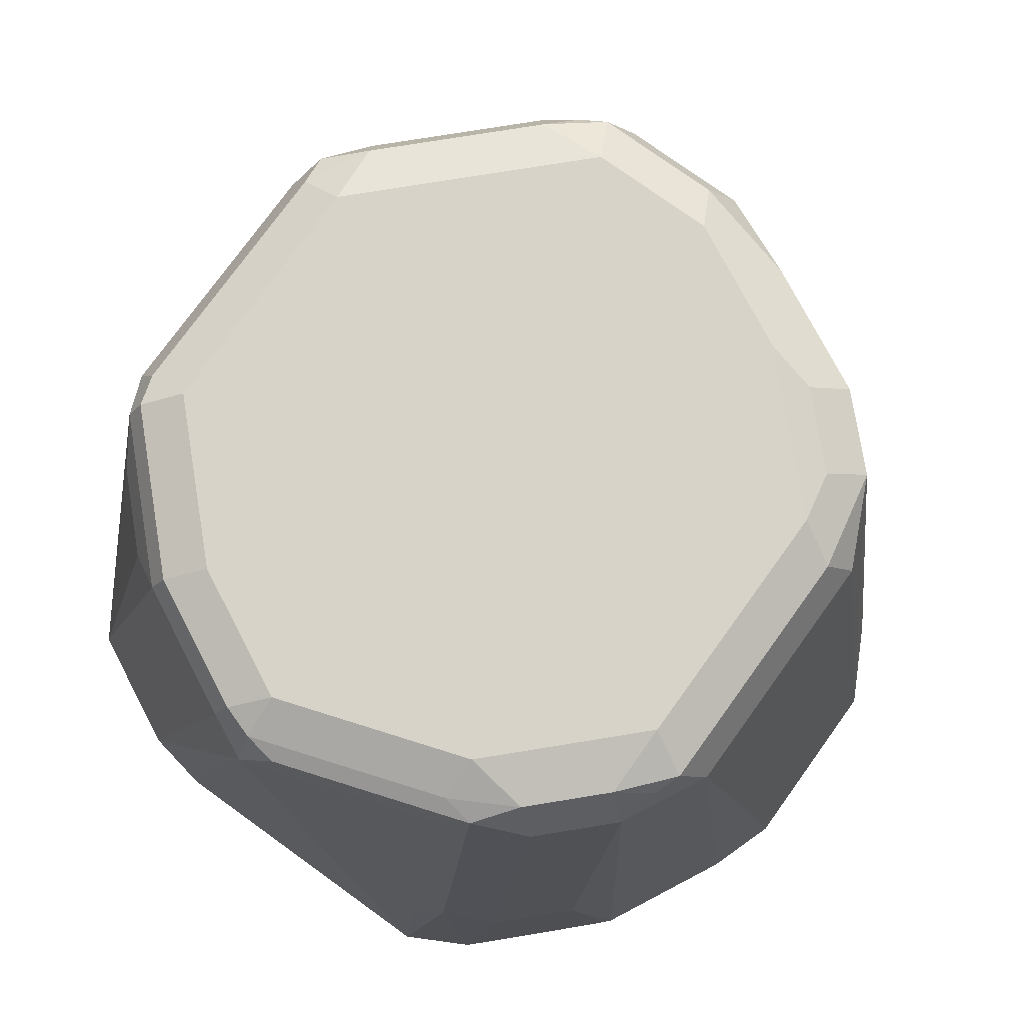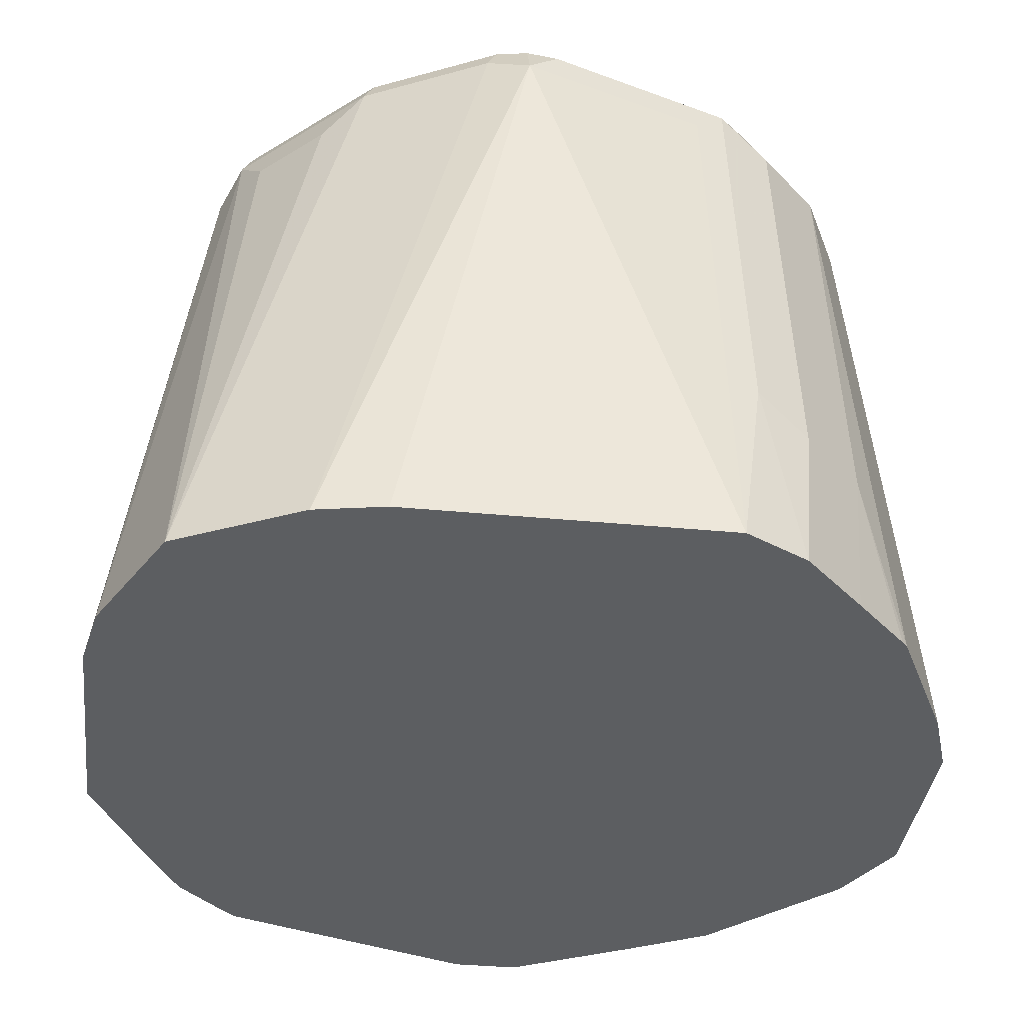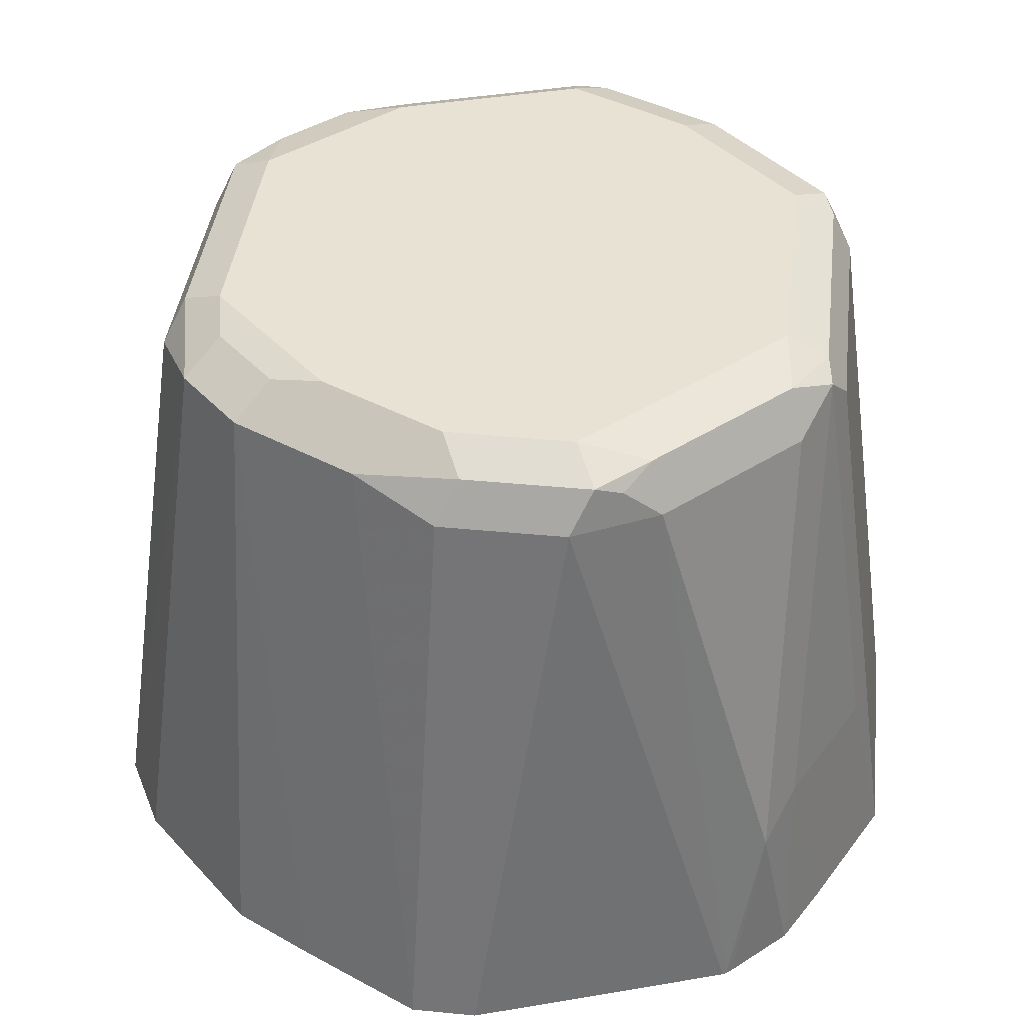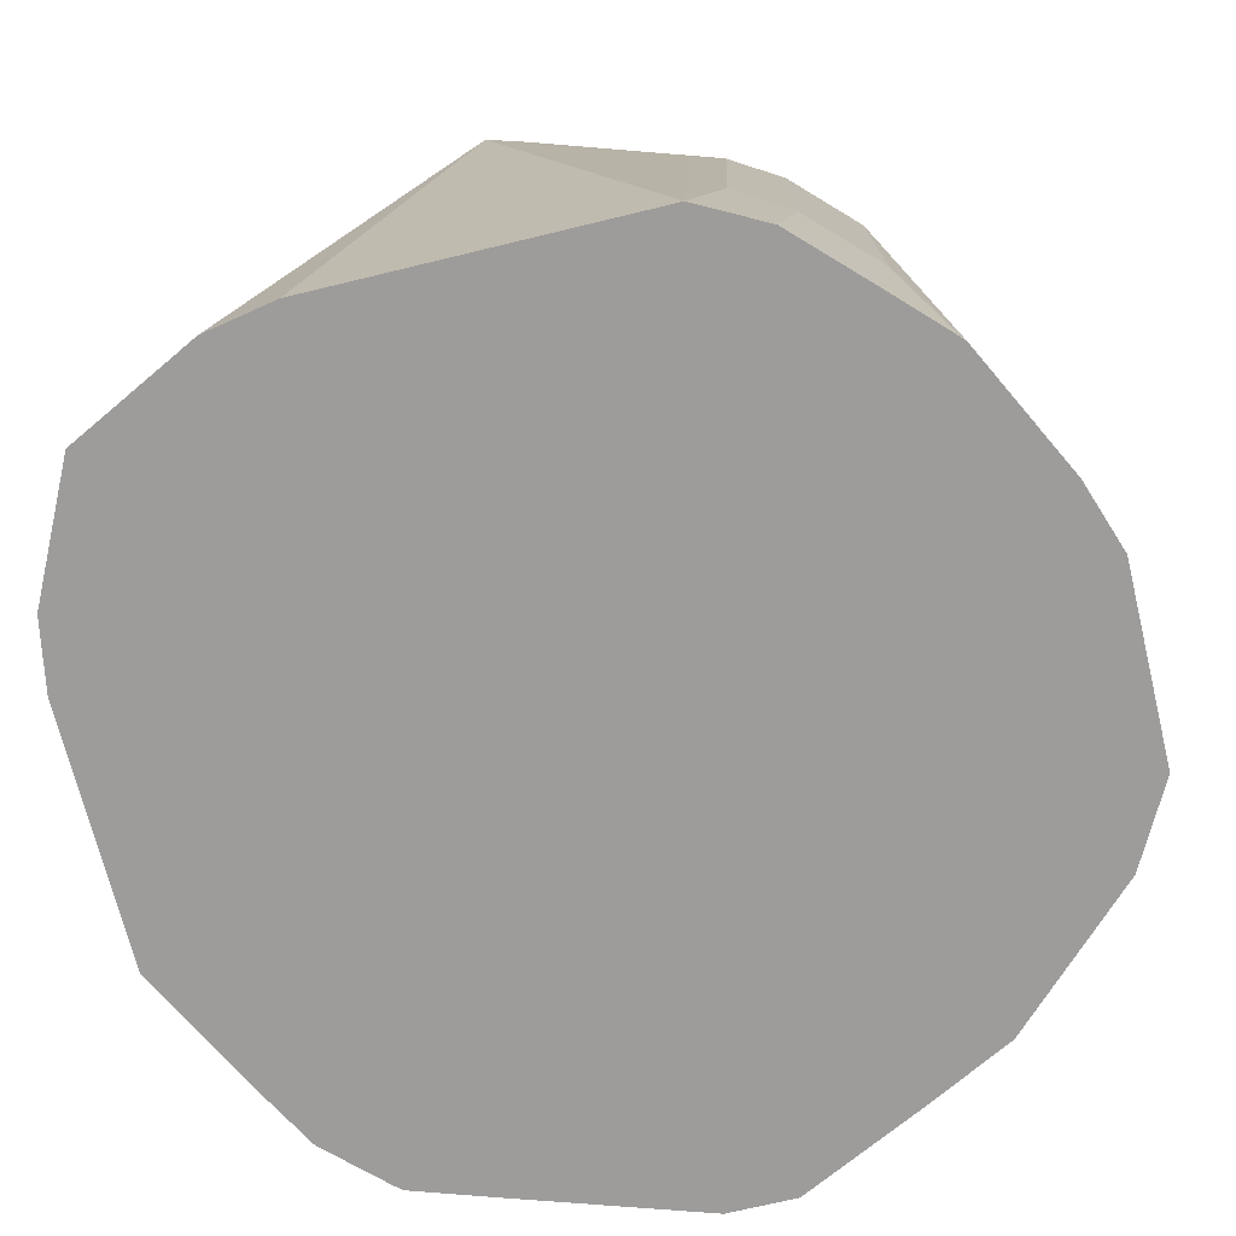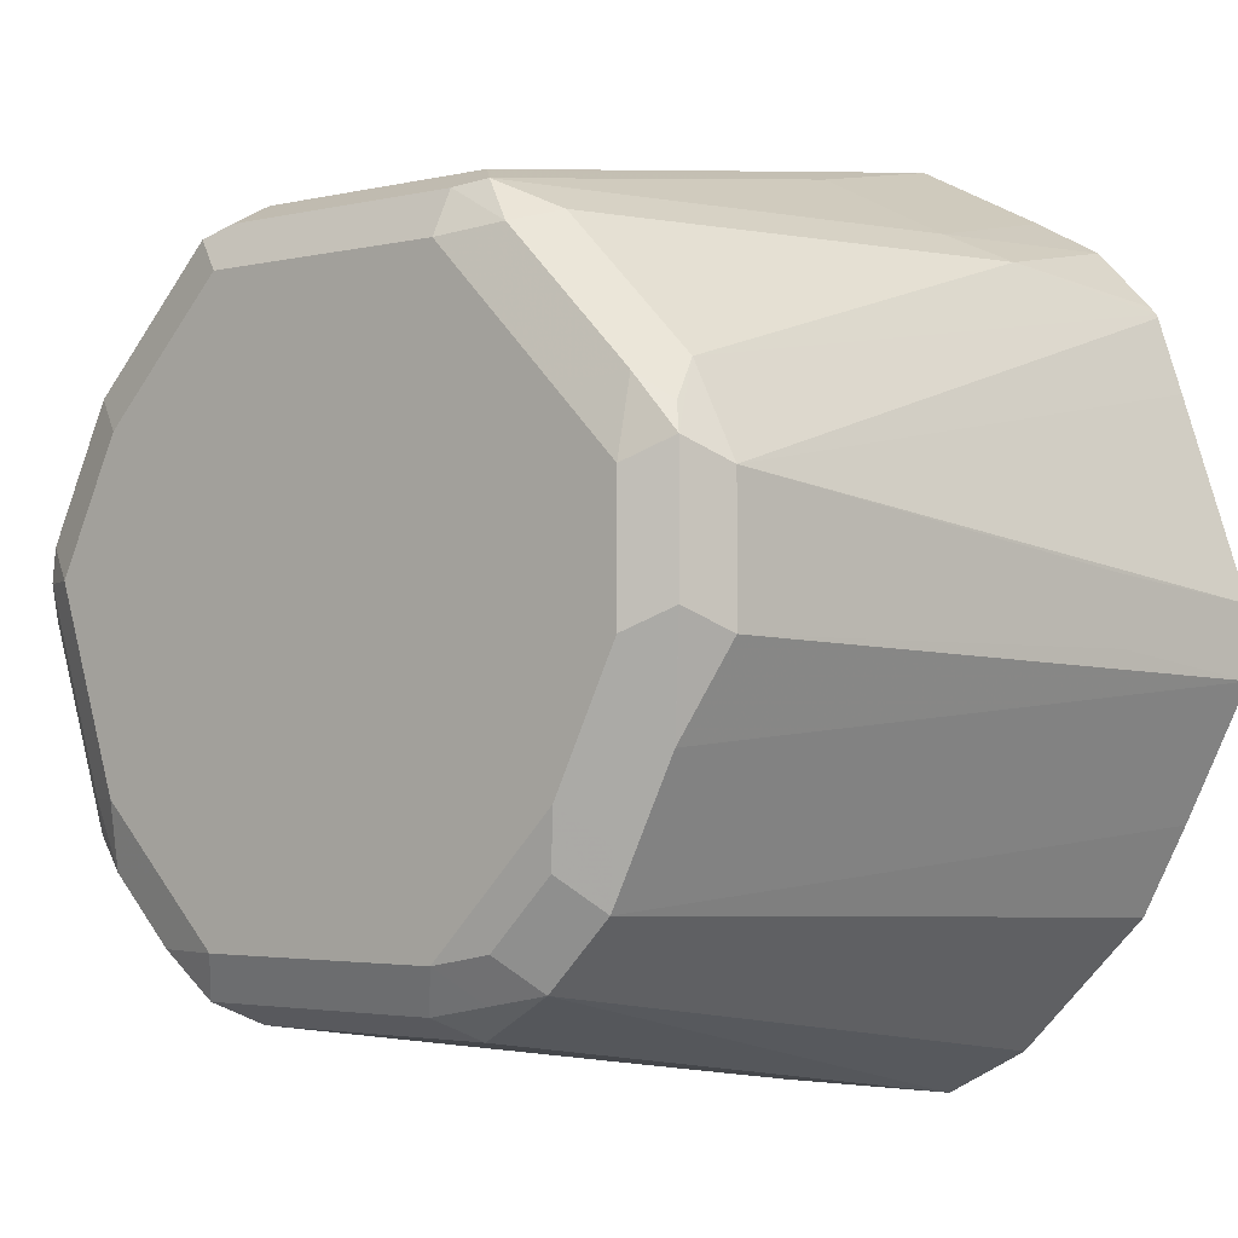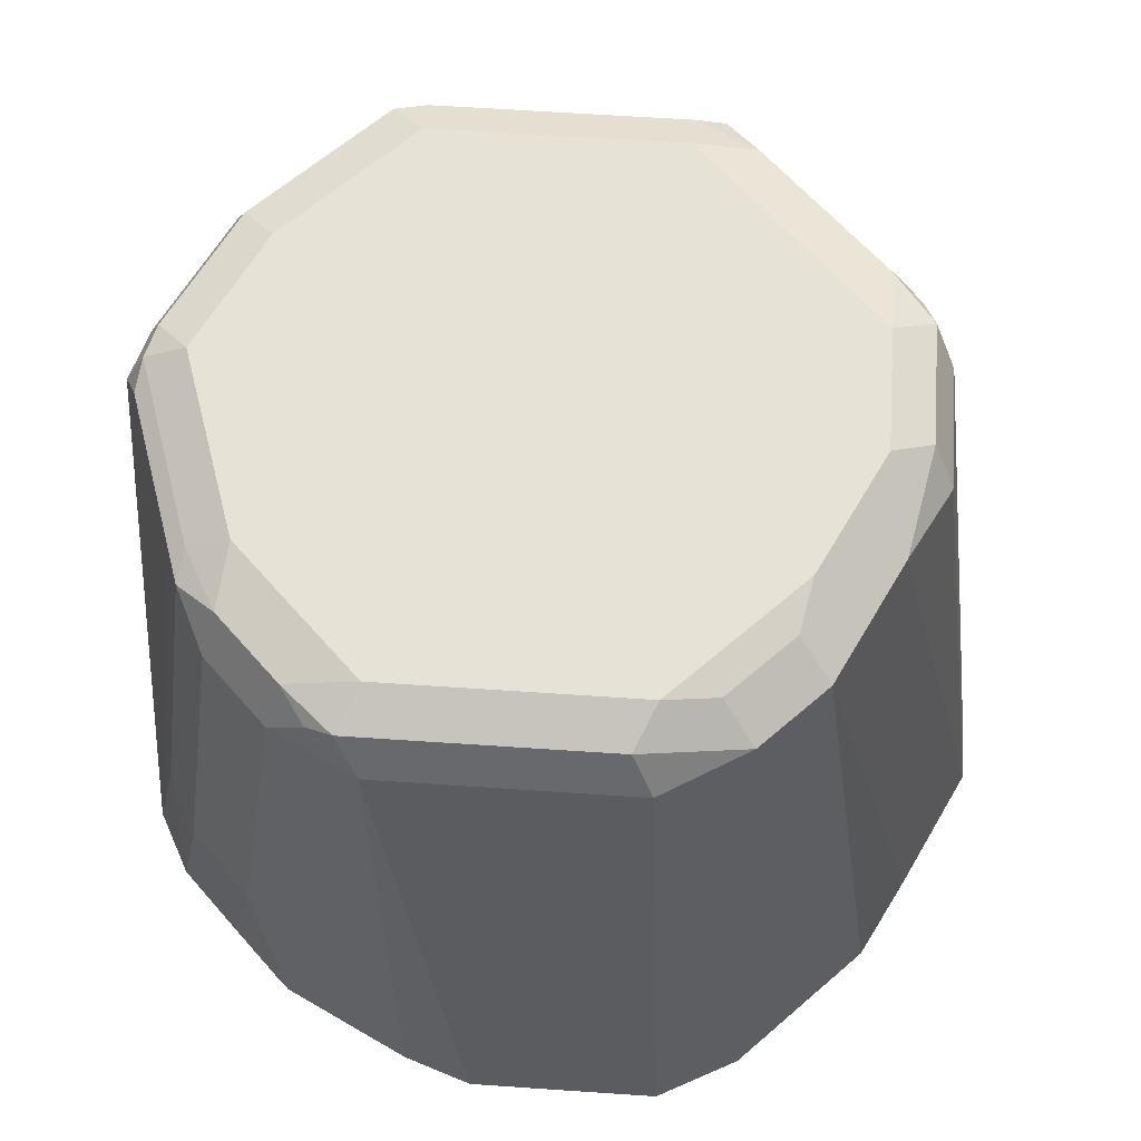
<metadata>
{"format":"obj","ext":"obj","renderer":"f3d","projection":"perspective","resolution":1024,"background":"white","views":[{"elev":76.4,"azim":-54.2,"up":"+Z"},{"elev":-37.3,"azim":-97.0,"up":"+Z"},{"elev":40.6,"azim":96.8,"up":"+Z"},{"elev":-70.1,"azim":-76.3,"up":"+Z"},{"elev":-2.7,"azim":40.3,"up":"+Y"},{"elev":63.5,"azim":3.9,"up":"+Z"}]}
</metadata>
<code>
v -0.03821 0.1363 0.6524
v -0.05858 0.1325 0.6524
v -0.03694 0.1108 0.8314
v -0.03694 0.1293 0.7021
v 0.03693 0.1363 0.6524
v -0.04925 0.1047 0.8375
v -0.09553 0.114 0.6524
v -0.04617 0.1016 0.8452
v -0.03694 0.1047 0.8437
v 0.04618 0.1062 0.8406
v 0.03693 0.1108 0.8314
v 0.03693 0.1293 0.7021
v 0.04618 0.1247 0.7113
v 0.0739 0.1178 0.6524
v -0.06157 0.09853 0.8252
v -0.06774 0.08621 0.8375
v -0.114 0.07706 0.6524
v -0.0862 0.06773 0.8375
v -0.08005 0.08004 0.8252
v -0.06465 0.08313 0.8452
v -0.03694 0.09236 0.8498
v 0.03693 0.09236 0.8498
v 0.03693 0.1047 0.8437
v 0.05541 0.09467 0.8452
v 0.06156 0.09853 0.8314
v 0.09853 0.09853 0.7021
v 0.08313 0.1062 0.7113
v 0.09286 0.1077 0.6524
v -0.1178 0.05668 0.6524
v -0.1108 0.01847 0.8314
v -0.1047 0.03078 0.8375
v -0.08311 0.06464 0.8452
v -0.05542 0.0739 0.8498
v 0.05541 0.0739 0.8498
v 0.09236 0.05773 0.8452
v 0.09853 0.06156 0.8314
v 0.1103 0.08975 0.6524
v 0.1086 0.09174 0.6524
v -0.1178 -0.03694 0.6524
v -0.1108 -0.03694 0.7021
v -0.09237 -0.03694 0.8314
v -0.1062 0.009237 0.8406
v -0.1047 0.01847 0.8437
v -0.1016 0.0277 0.8452
v -0.07388 0.05541 0.8498
v 0.0739 0.05541 0.8498
v 0.09236 0.03693 0.8498
v 0.1047 0.0431 0.8437
v 0.1016 0.05079 0.8406
v 0.1108 0.03693 0.8314
v 0.1108 0.08875 0.6524
v -0.1077 -0.05592 0.6524
v -0.1062 -0.04617 0.7113
v -0.08774 -0.04617 0.8406
v -0.0862 -0.03694 0.8437
v -0.09237 0.01847 0.8498
v 0.09236 7.15e-06 0.8498
v 0.1047 0.006177 0.8437
v 0.1108 7.15e-06 0.8314
v 0.1293 0.01847 0.7021
v 0.1363 0.01272 0.6524
v 0.1178 0.06815 0.6524
v -0.09851 -0.06157 0.7021
v -0.08923 -0.07438 0.6524
v -0.08005 -0.08005 0.7021
v -0.08005 -0.06157 0.8314
v -0.0762 -0.05542 0.8452
v -0.07388 -0.03694 0.8498
v 0.09853 -0.02462 0.8375
v 0.1016 -0.009223 0.8406
v 0.0739 -0.03694 0.8498
v 0.1363 -0.006984 0.6524
v 0.1293 7.15e-06 0.7021
v -0.07326 -0.09013 0.6524
v -0.07127 -0.09187 0.6524
v -0.06157 -0.08005 0.8314
v -0.05771 -0.07388 0.8452
v -0.05542 -0.05542 0.8498
v 0.08313 -0.04617 0.8406
v 0.08004 -0.06157 0.8375
v 0.05541 -0.05542 0.8498
v 0.07081 -0.05234 0.8467
v 0.1178 -0.04393 0.6524
v -0.07028 -0.09237 0.6524
v -0.03694 -0.09237 0.8314
v -0.04308 -0.0862 0.8437
v -0.0508 -0.08311 0.8406
v -0.03694 -0.07388 0.8498
v 0.1051 -0.06814 0.6524
v 0.06156 -0.08005 0.8375
v 0.06815 -0.1051 0.6524
v 0.03693 -0.07388 0.8498
v 0.05233 -0.0708 0.8467
v -0.03333 -0.1108 0.6524
v -0.01273 -0.1178 0.6524
v -0.01845 -0.1108 0.7021
v 0.03693 -0.09237 0.8314
v 0.03078 -0.0862 0.8437
v 0.04618 -0.08311 0.8406
v 0.04394 -0.1178 0.6524
v 0.03693 -0.1108 0.7021
f 50 60 61
f 53 63 66
f 50 73 60
f 50 62 51
f 52 63 53
f 52 64 65
f 52 65 63
f 50 61 62
f 53 66 54
f 57 71 69
f 54 67 55
f 55 67 68
f 57 69 70
f 57 70 58
f 58 70 69
f 58 69 59
f 48 59 50
f 60 73 72
f 59 69 72
f 59 72 73
f 54 66 67
f 48 58 59
f 36 49 48
f 47 57 58
f 31 43 44
f 32 44 56
f 60 72 61
f 32 56 45
f 35 47 48
f 35 48 49
f 35 49 36
f 35 46 47
f 36 48 50
f 36 50 51
f 36 51 37
f 39 52 53
f 39 53 40
f 40 53 41
f 41 54 42
f 41 53 54
f 42 54 55
f 42 55 43
f 43 55 68
f 43 68 56
f 43 56 44
f 47 58 48
f 63 65 66
f 85 97 98
f 65 74 75
f 81 93 82
f 82 93 90
f 84 94 85
f 85 94 95
f 85 95 96
f 85 96 101
f 85 101 97
f 85 98 86
f 86 98 92
f 86 92 88
f 90 93 92
f 90 92 99
f 90 99 98
f 90 98 97
f 90 97 100
f 90 100 91
f 92 98 99
f 95 100 101
f 95 101 96
f 97 101 100
f 30 43 31
f 81 92 93
f 80 91 89
f 80 90 91
f 80 82 90
f 65 75 76
f 65 76 66
f 66 76 67
f 67 76 77
f 67 77 88
f 67 88 78
f 67 78 68
f 69 71 79
f 69 79 80
f 69 80 83
f 64 74 65
f 69 83 72
f 71 82 80
f 71 80 79
f 75 84 85
f 75 85 76
f 76 85 86
f 76 86 87
f 76 87 77
f 77 87 86
f 77 86 88
f 80 89 83
f 71 81 82
f 30 42 43
f 50 59 73
f 30 40 41
f 1 29 17
f 1 17 7
f 1 7 2
f 2 6 3
f 2 7 6
f 3 6 8
f 3 8 9
f 3 9 10
f 3 10 11
f 3 11 12
f 3 12 4
f 5 12 13
f 5 13 14
f 6 7 15
f 6 15 16
f 6 16 20
f 6 20 8
f 7 17 31
f 7 31 18
f 7 18 19
f 7 19 15
f 1 39 29
f 8 20 33
f 1 52 39
f 1 74 64
f 30 41 42
f 1 2 3
f 1 3 4
f 1 4 12
f 1 12 5
f 1 5 14
f 1 14 28
f 1 38 37
f 1 37 51
f 1 51 62
f 1 62 61
f 1 61 72
f 1 72 83
f 1 83 89
f 1 89 91
f 1 91 100
f 1 100 95
f 1 95 94
f 1 94 84
f 1 84 75
f 1 75 74
f 1 64 52
f 8 33 21
f 1 28 38
f 8 22 23
f 21 88 92
f 21 92 81
f 21 81 71
f 21 71 57
f 21 57 47
f 21 47 46
f 21 46 34
f 21 34 22
f 22 34 24
f 22 24 23
f 24 34 46
f 24 46 35
f 24 35 36
f 24 36 25
f 25 36 26
f 26 36 37
f 26 38 28
f 26 28 27
f 29 39 30
f 8 21 22
f 30 39 40
f 21 78 88
f 21 68 78
f 26 37 38
f 21 45 56
f 21 56 68
f 8 23 9
f 10 23 24
f 9 23 10
f 10 25 26
f 10 26 27
f 10 27 13
f 10 13 11
f 11 13 12
f 13 27 14
f 14 27 28
f 10 24 25
f 16 19 18
f 15 19 16
f 20 45 33
f 18 44 32
f 18 31 44
f 20 32 45
f 17 29 30
f 16 32 20
f 16 18 32
f 17 30 31
f 21 33 45

</code>
